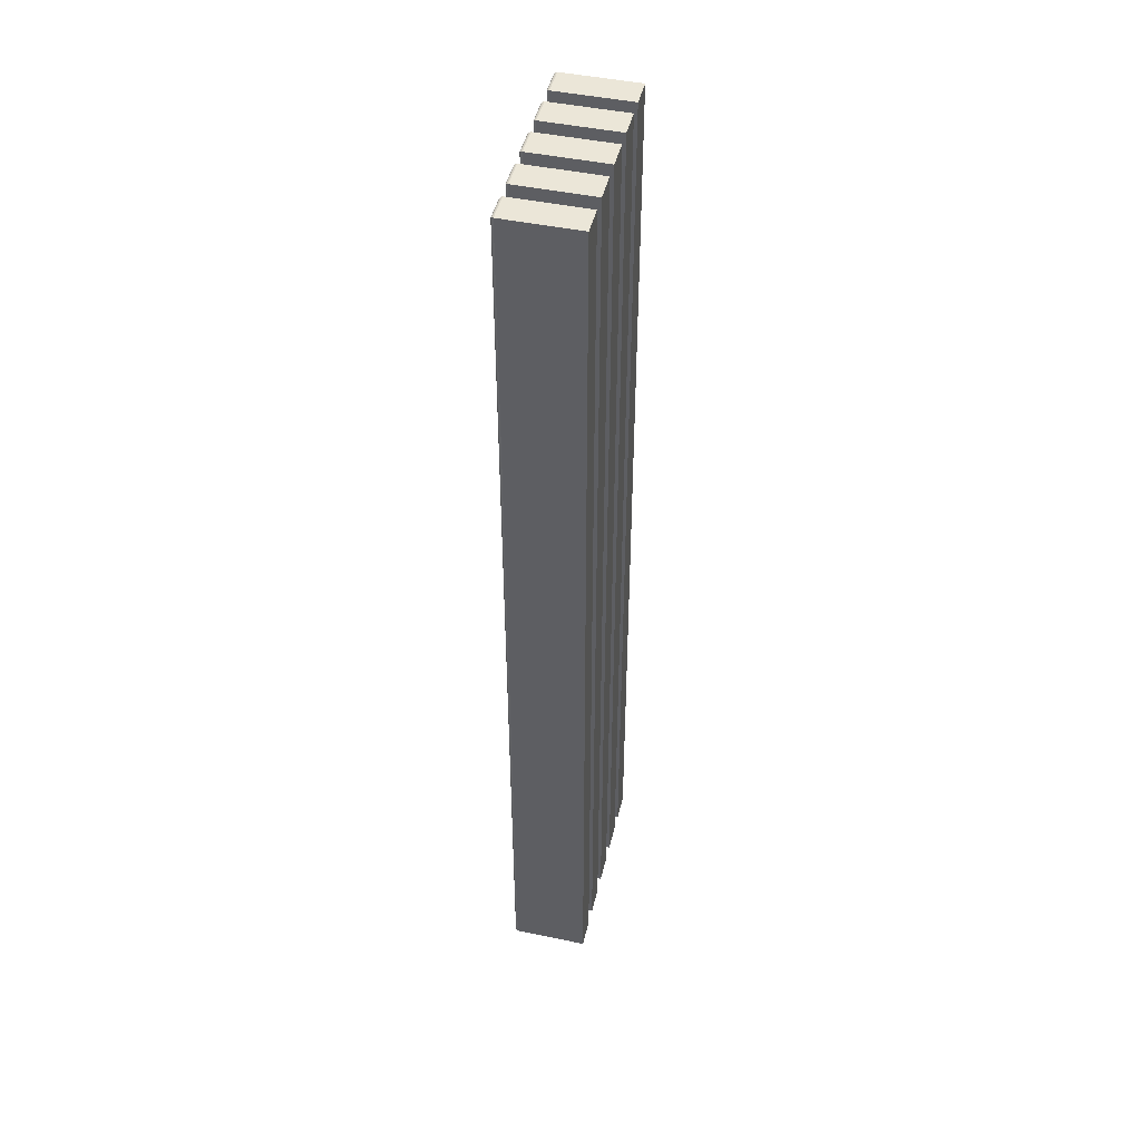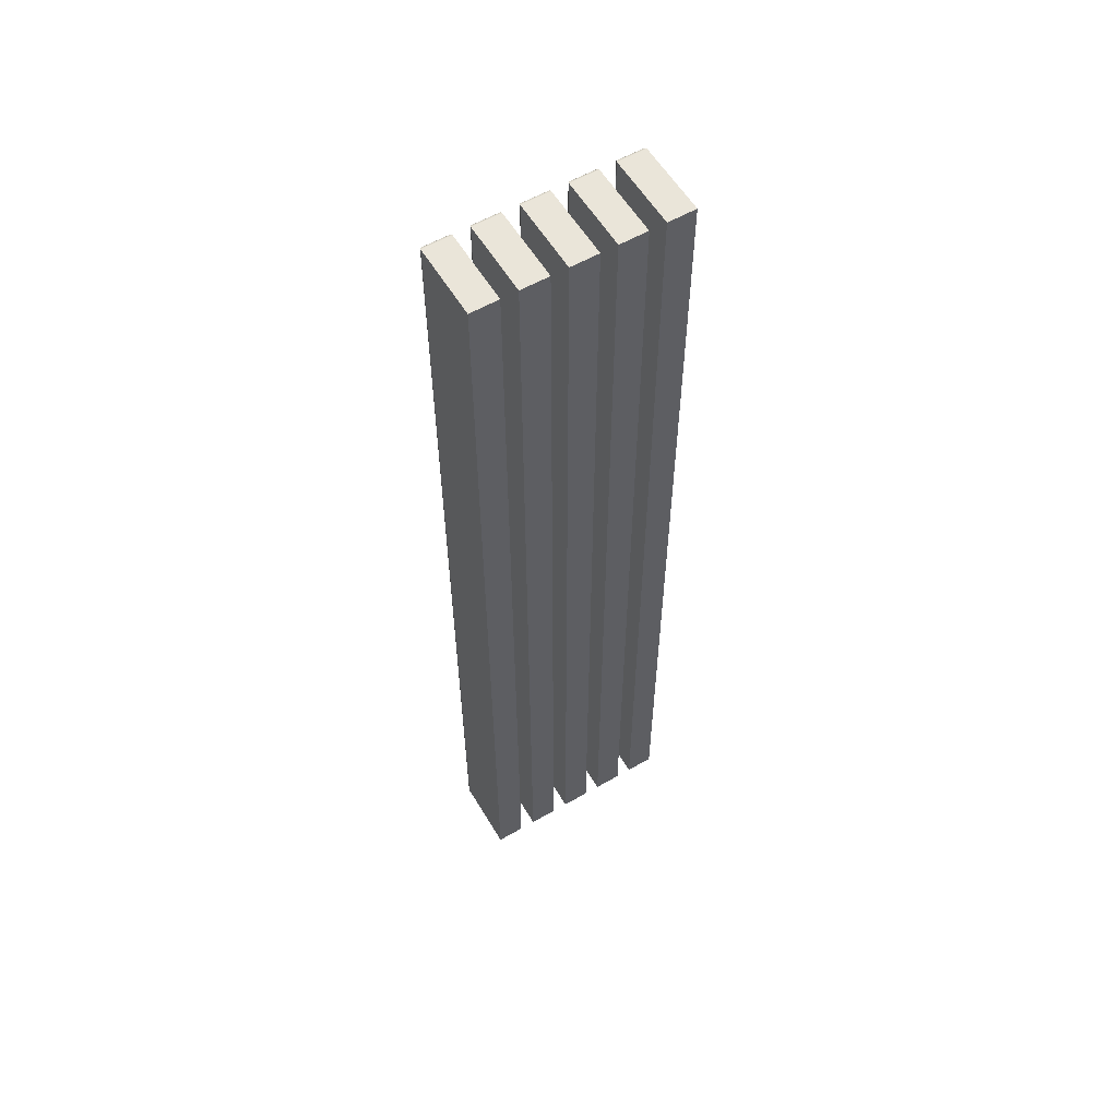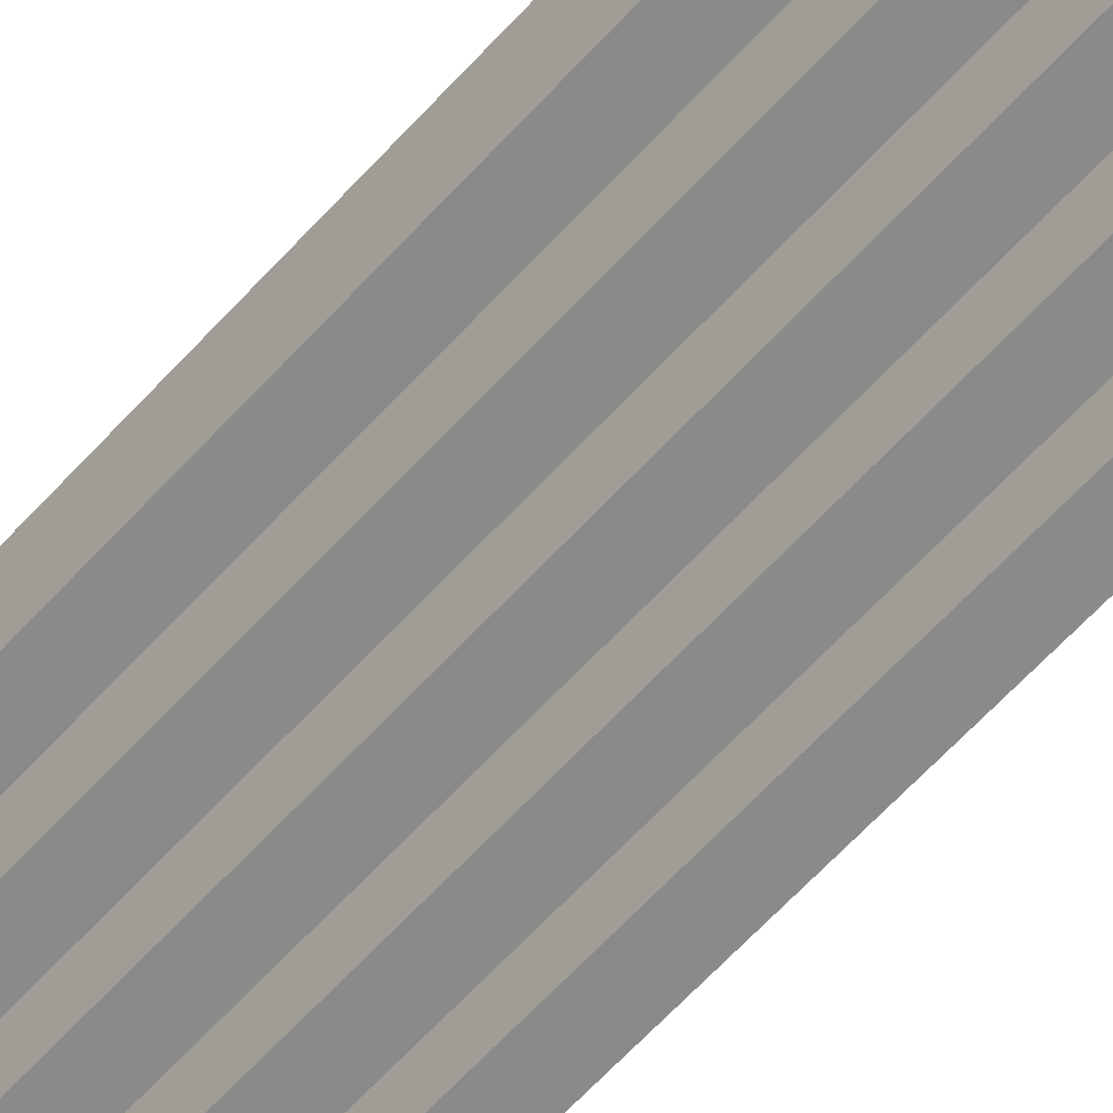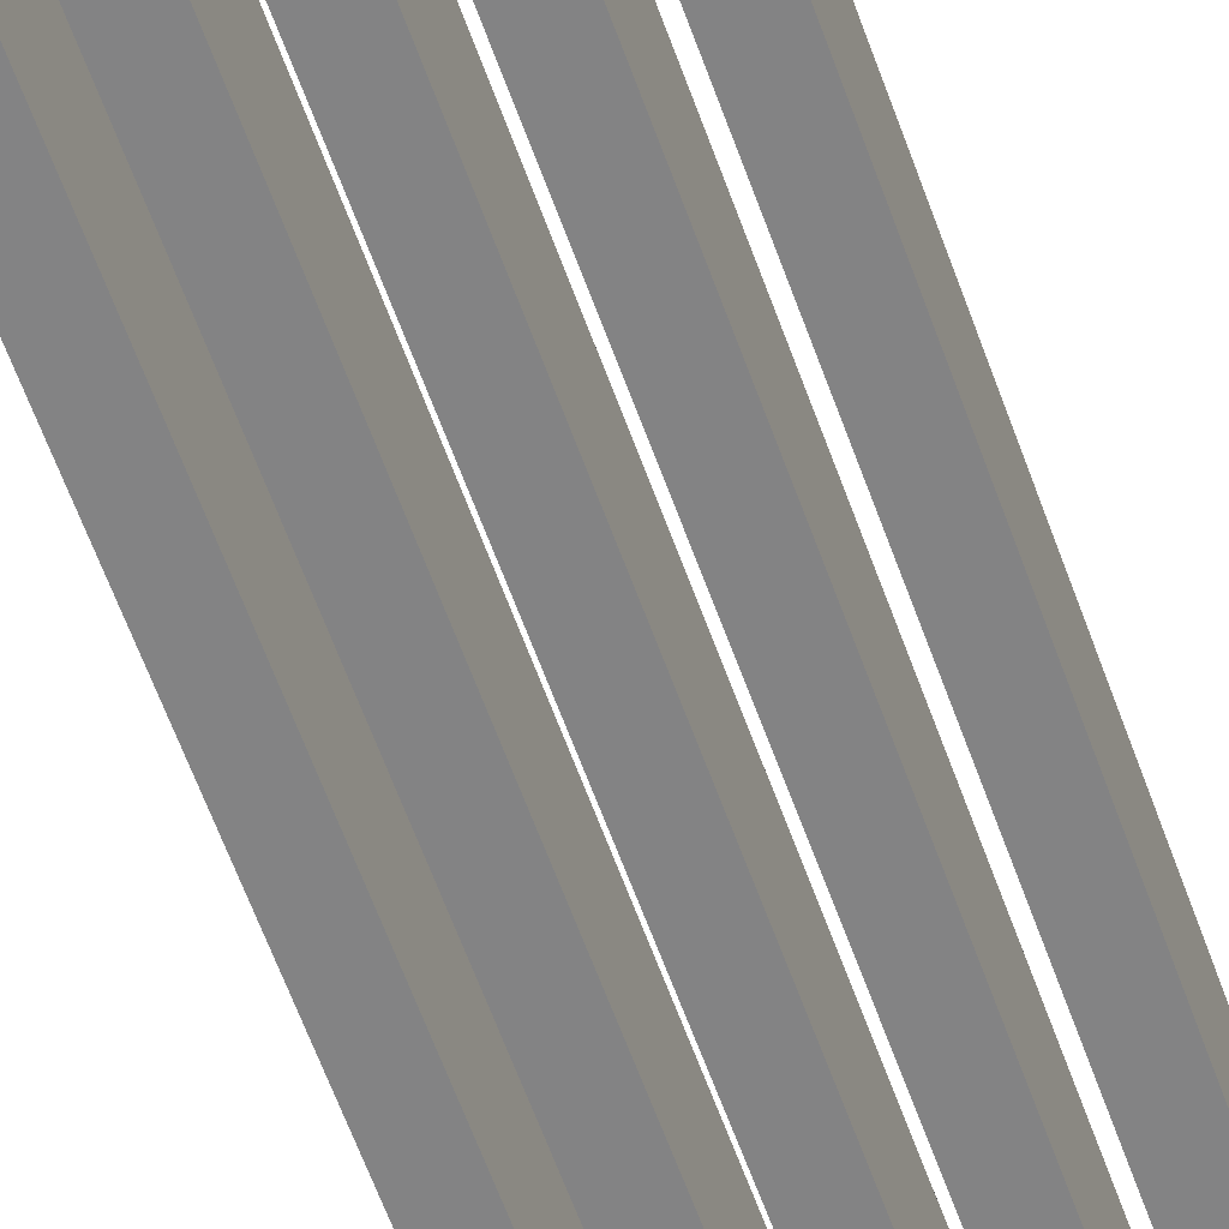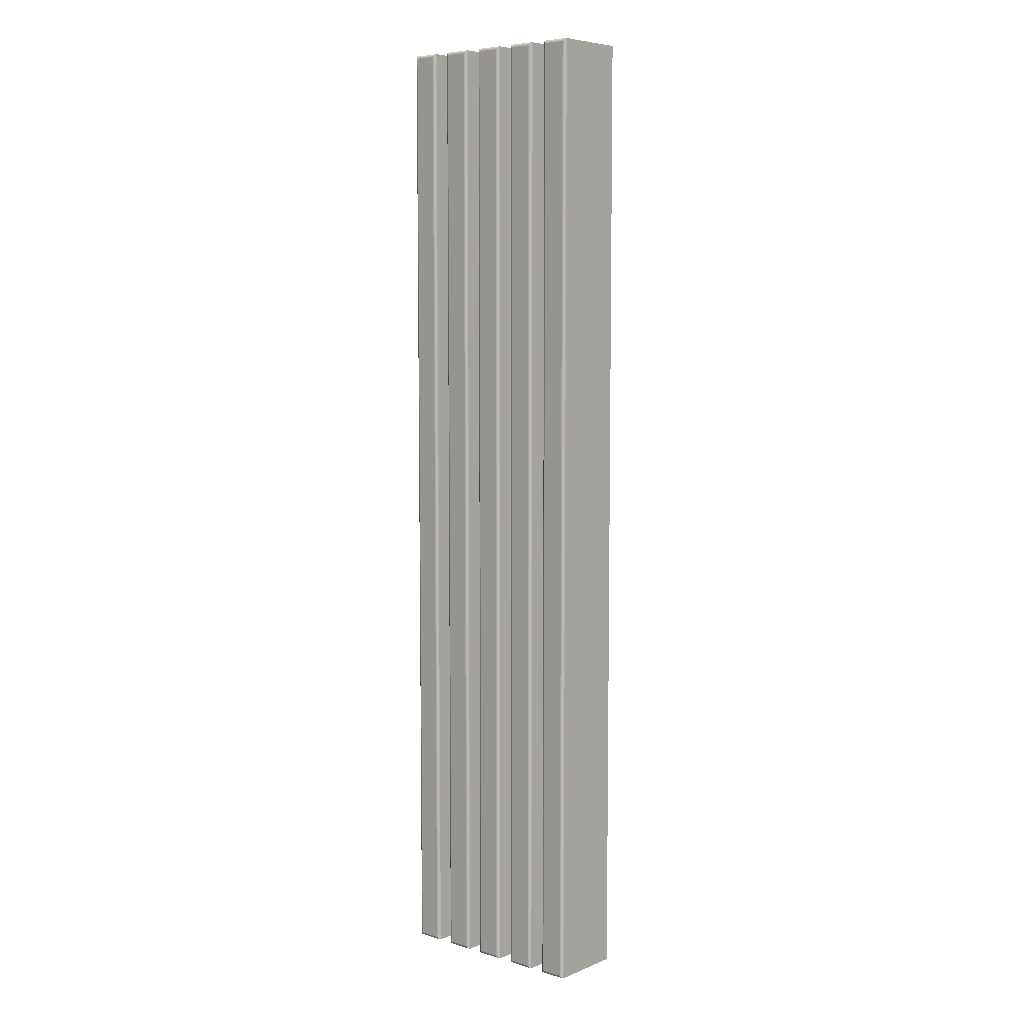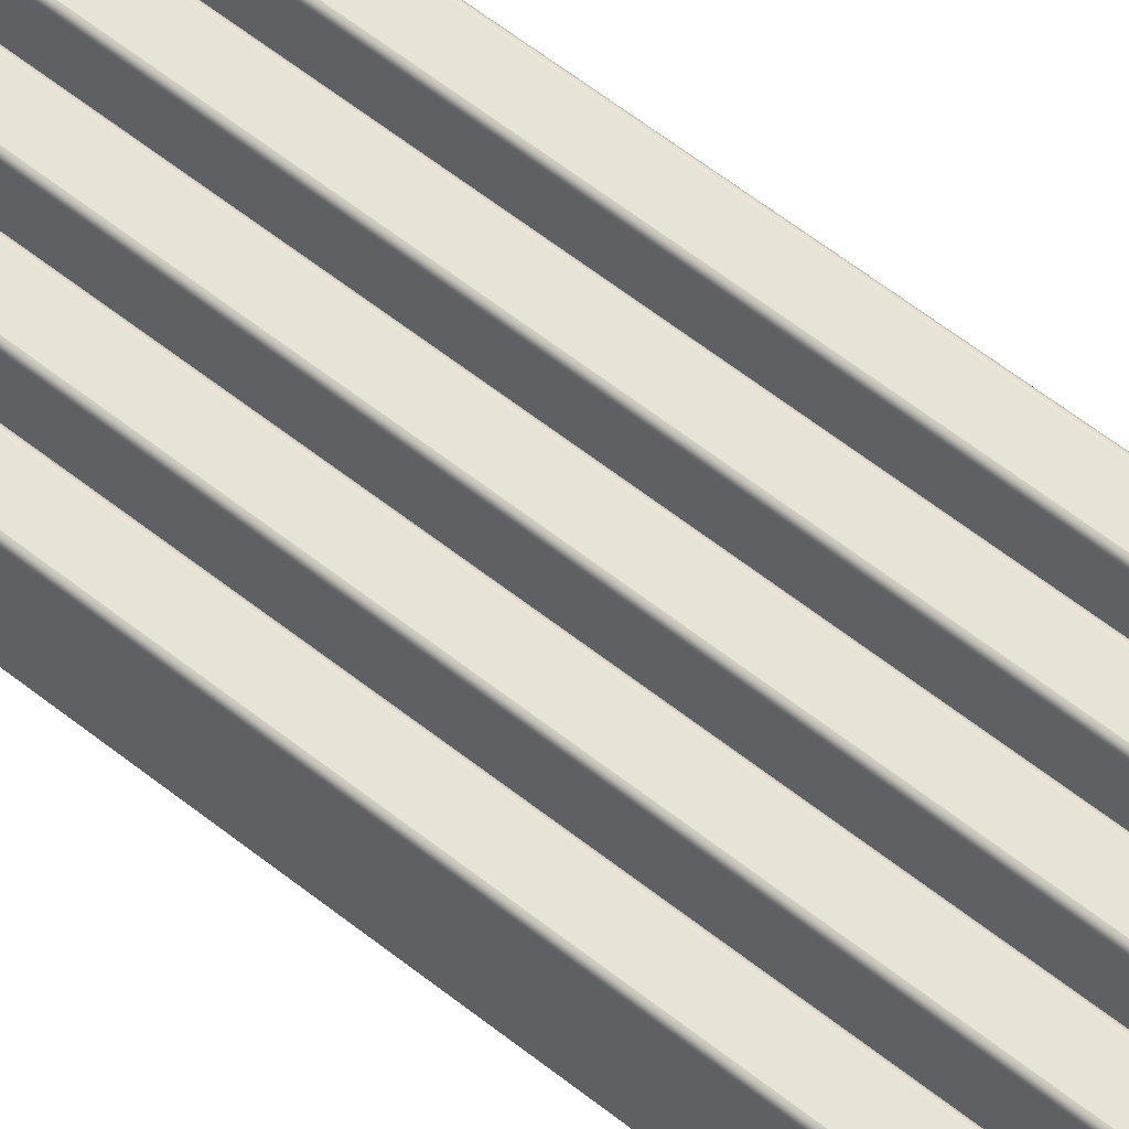
<metadata>
{"format":"obj","ext":"obj","renderer":"f3d","projection":"perspective","resolution":1024,"background":"white","views":[{"elev":46.5,"azim":103.4,"up":"+Y"},{"elev":58.0,"azim":149.2,"up":"+Y"},{"elev":-63.5,"azim":-42.3,"up":"+Z"},{"elev":-61.1,"azim":-160.4,"up":"+Z"},{"elev":6.7,"azim":40.9,"up":"+Y"},{"elev":61.5,"azim":-51.3,"up":"+Z"}]}
</metadata>
<code>
o Path_265_1_Mesh.039
v 0.009471 0.3265 0
v 0.009471 -0.3265 -0
v -0.009471 -0.3265 -0
v -0.009471 0.3265 0
v 0.009471 0.3265 -0.05
v 0.009471 -0.3265 -0.05
v -0.009471 -0.3265 -0.05
v -0.009471 0.3265 -0.05
v 0.009471 0.3265 0
v 0.009471 -0.3265 -0
v -0.009471 -0.3265 -0
v -0.009471 0.3265 0
v 0.009203 0.3262 0.001
v 0.009203 -0.3262 0.001
v -0.009203 -0.3262 0.001
v -0.009203 0.3262 0.001
v 0.008471 0.3255 0.001732
v 0.008471 -0.3255 0.001732
v -0.008471 -0.3255 0.001732
v -0.008471 0.3255 0.001732
v 0.007471 0.3245 0.002
v 0.007471 -0.3245 0.002
v -0.007471 -0.3245 0.002
v -0.007471 0.3245 0.002
v 0.007471 0.3245 0.002
v 0.007471 -0.3245 0.002
v -0.007471 -0.3245 0.002
v -0.007471 0.3245 0.002
v 0.009471 0.3265 -0.05
v 0.009471 -0.3265 -0.05
v -0.009471 -0.3265 -0.05
v -0.009471 0.3265 -0.05
v 0.03935 0.3265 0
v 0.03935 -0.3265 -0
v 0.02041 -0.3265 -0
v 0.02041 0.3265 0
v 0.03935 0.3265 -0.05
v 0.03935 -0.3265 -0.05
v 0.02041 -0.3265 -0.05
v 0.02041 0.3265 -0.05
v 0.03935 0.3265 0
v 0.03935 -0.3265 -0
v 0.02041 -0.3265 -0
v 0.02041 0.3265 0
v 0.03909 0.3262 0.001
v 0.03909 -0.3262 0.001
v 0.02068 -0.3262 0.001
v 0.02068 0.3262 0.001
v 0.03835 0.3255 0.001732
v 0.03835 -0.3255 0.001732
v 0.02141 -0.3255 0.001732
v 0.02141 0.3255 0.001732
v 0.03735 0.3245 0.002
v 0.03735 -0.3245 0.002
v 0.02241 -0.3245 0.002
v 0.02241 0.3245 0.002
v 0.03735 0.3245 0.002
v 0.03735 -0.3245 0.002
v 0.02241 -0.3245 0.002
v 0.02241 0.3245 0.002
v 0.03935 0.3265 -0.05
v 0.03935 -0.3265 -0.05
v 0.02041 -0.3265 -0.05
v 0.02041 0.3265 -0.05
v 0.06923 0.3265 0
v 0.06923 -0.3265 -0
v 0.05029 -0.3265 -0
v 0.05029 0.3265 0
v 0.06923 0.3265 -0.05
v 0.06923 -0.3265 -0.05
v 0.05029 -0.3265 -0.05
v 0.05029 0.3265 -0.05
v 0.06923 0.3265 0
v 0.06923 -0.3265 -0
v 0.05029 -0.3265 -0
v 0.05029 0.3265 0
v 0.06896 0.3262 0.001
v 0.06896 -0.3262 0.001
v 0.05056 -0.3262 0.001
v 0.05056 0.3262 0.001
v 0.06823 0.3255 0.001732
v 0.06823 -0.3255 0.001732
v 0.0513 -0.3255 0.001732
v 0.0513 0.3255 0.001732
v 0.06723 0.3245 0.002
v 0.06723 -0.3245 0.002
v 0.0523 -0.3245 0.002
v 0.0523 0.3245 0.002
v 0.06723 0.3245 0.002
v 0.06723 -0.3245 0.002
v 0.0523 -0.3245 0.002
v 0.0523 0.3245 0.002
v 0.06923 0.3265 -0.05
v 0.06923 -0.3265 -0.05
v 0.05029 -0.3265 -0.05
v 0.05029 0.3265 -0.05
v 0.0991 0.3265 0
v 0.0991 -0.3265 -0
v 0.08017 -0.3265 -0
v 0.08017 0.3265 0
v 0.0991 0.3265 -0.05
v 0.0991 -0.3265 -0.05
v 0.08017 -0.3265 -0.05
v 0.08017 0.3265 -0.05
v 0.0991 0.3265 0
v 0.0991 -0.3265 -0
v 0.08017 -0.3265 -0
v 0.08017 0.3265 0
v 0.09883 0.3262 0.001
v 0.09883 -0.3262 0.001
v 0.08044 -0.3262 0.001
v 0.08044 0.3262 0.001
v 0.0981 0.3255 0.001732
v 0.0981 -0.3255 0.001732
v 0.08117 -0.3255 0.001732
v 0.08117 0.3255 0.001732
v 0.0971 0.3245 0.002
v 0.0971 -0.3245 0.002
v 0.08217 -0.3245 0.002
v 0.08217 0.3245 0.002
v 0.0971 0.3245 0.002
v 0.0971 -0.3245 0.002
v 0.08217 -0.3245 0.002
v 0.08217 0.3245 0.002
v 0.0991 0.3265 -0.05
v 0.0991 -0.3265 -0.05
v 0.08017 -0.3265 -0.05
v 0.08017 0.3265 -0.05
v 0.129 0.3265 0
v 0.129 -0.3265 -0
v 0.11 -0.3265 -0
v 0.11 0.3265 0
v 0.129 0.3265 -0.05
v 0.129 -0.3265 -0.05
v 0.11 -0.3265 -0.05
v 0.11 0.3265 -0.05
v 0.129 0.3265 0
v 0.129 -0.3265 -0
v 0.11 -0.3265 -0
v 0.11 0.3265 0
v 0.1287 0.3262 0.001
v 0.1287 -0.3262 0.001
v 0.1103 -0.3262 0.001
v 0.1103 0.3262 0.001
v 0.128 0.3255 0.001732
v 0.128 -0.3255 0.001732
v 0.111 -0.3255 0.001732
v 0.111 0.3255 0.001732
v 0.127 0.3245 0.002
v 0.127 -0.3245 0.002
v 0.112 -0.3245 0.002
v 0.112 0.3245 0.002
v 0.127 0.3245 0.002
v 0.127 -0.3245 0.002
v 0.112 -0.3245 0.002
v 0.112 0.3245 0.002
v 0.129 0.3265 -0.05
v 0.129 -0.3265 -0.05
v 0.11 -0.3265 -0.05
v 0.11 0.3265 -0.05
f 28 27 26 25
f 30 31 32 29
f 60 59 58 57
f 62 63 64 61
f 92 91 90 89
f 94 95 96 93
f 124 123 122 121
f 126 127 128 125
f 156 155 154 153
f 158 159 160 157
f 2 6 5 1
f 3 7 6 2
f 4 8 7 3
f 1 5 8 4
f 13 14 10 9
f 14 15 11 10
f 15 16 12 11
f 16 13 9 12
f 17 18 14 13
f 18 19 15 14
f 19 20 16 15
f 20 17 13 16
f 21 22 18 17
f 22 23 19 18
f 23 24 20 19
f 24 21 17 20
f 34 38 37 33
f 35 39 38 34
f 36 40 39 35
f 33 37 40 36
f 45 46 42 41
f 46 47 43 42
f 47 48 44 43
f 48 45 41 44
f 49 50 46 45
f 50 51 47 46
f 51 52 48 47
f 52 49 45 48
f 53 54 50 49
f 54 55 51 50
f 55 56 52 51
f 56 53 49 52
f 66 70 69 65
f 67 71 70 66
f 68 72 71 67
f 65 69 72 68
f 77 78 74 73
f 78 79 75 74
f 79 80 76 75
f 80 77 73 76
f 81 82 78 77
f 82 83 79 78
f 83 84 80 79
f 84 81 77 80
f 85 86 82 81
f 86 87 83 82
f 87 88 84 83
f 88 85 81 84
f 98 102 101 97
f 99 103 102 98
f 100 104 103 99
f 97 101 104 100
f 109 110 106 105
f 110 111 107 106
f 111 112 108 107
f 112 109 105 108
f 113 114 110 109
f 114 115 111 110
f 115 116 112 111
f 116 113 109 112
f 117 118 114 113
f 118 119 115 114
f 119 120 116 115
f 120 117 113 116
f 130 134 133 129
f 131 135 134 130
f 132 136 135 131
f 129 133 136 132
f 141 142 138 137
f 142 143 139 138
f 143 144 140 139
f 144 141 137 140
f 145 146 142 141
f 146 147 143 142
f 147 148 144 143
f 148 145 141 144
f 149 150 146 145
f 150 151 147 146
f 151 152 148 147
f 152 149 145 148

</code>
